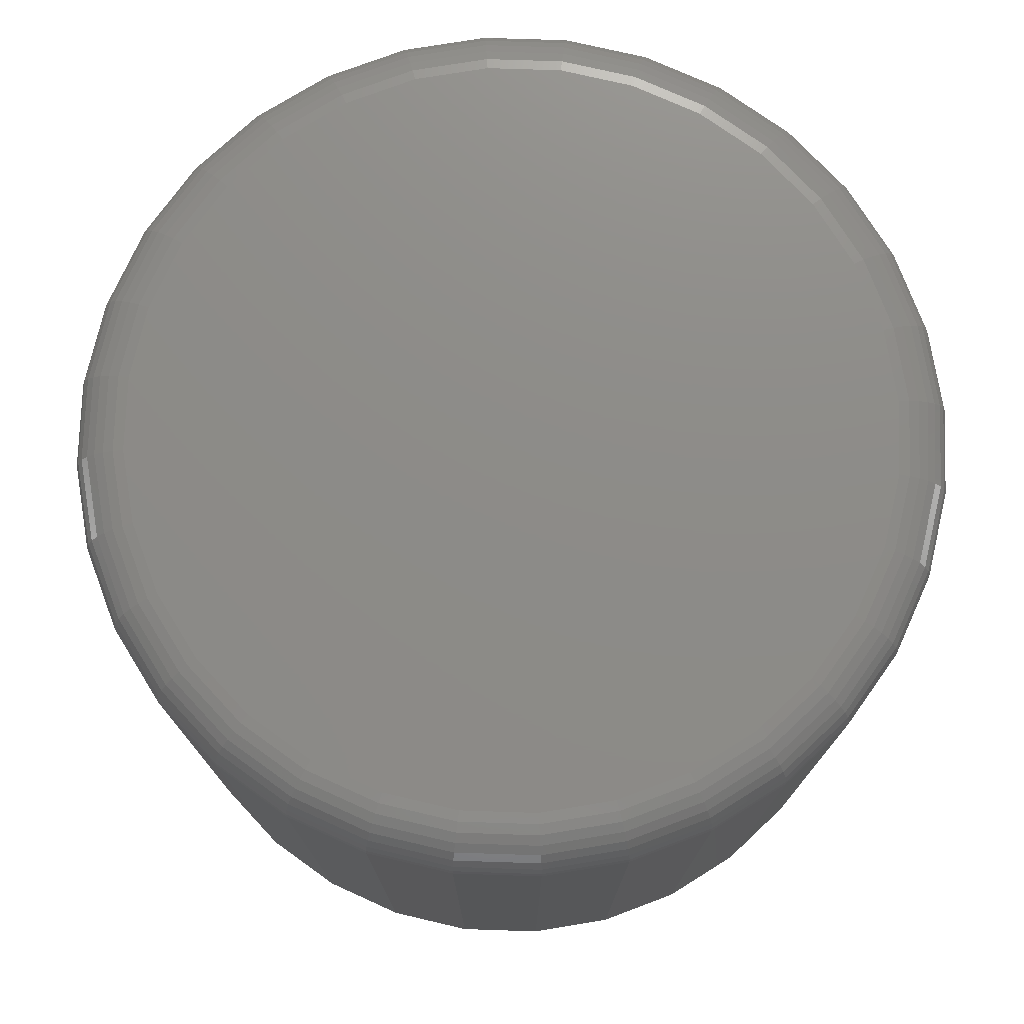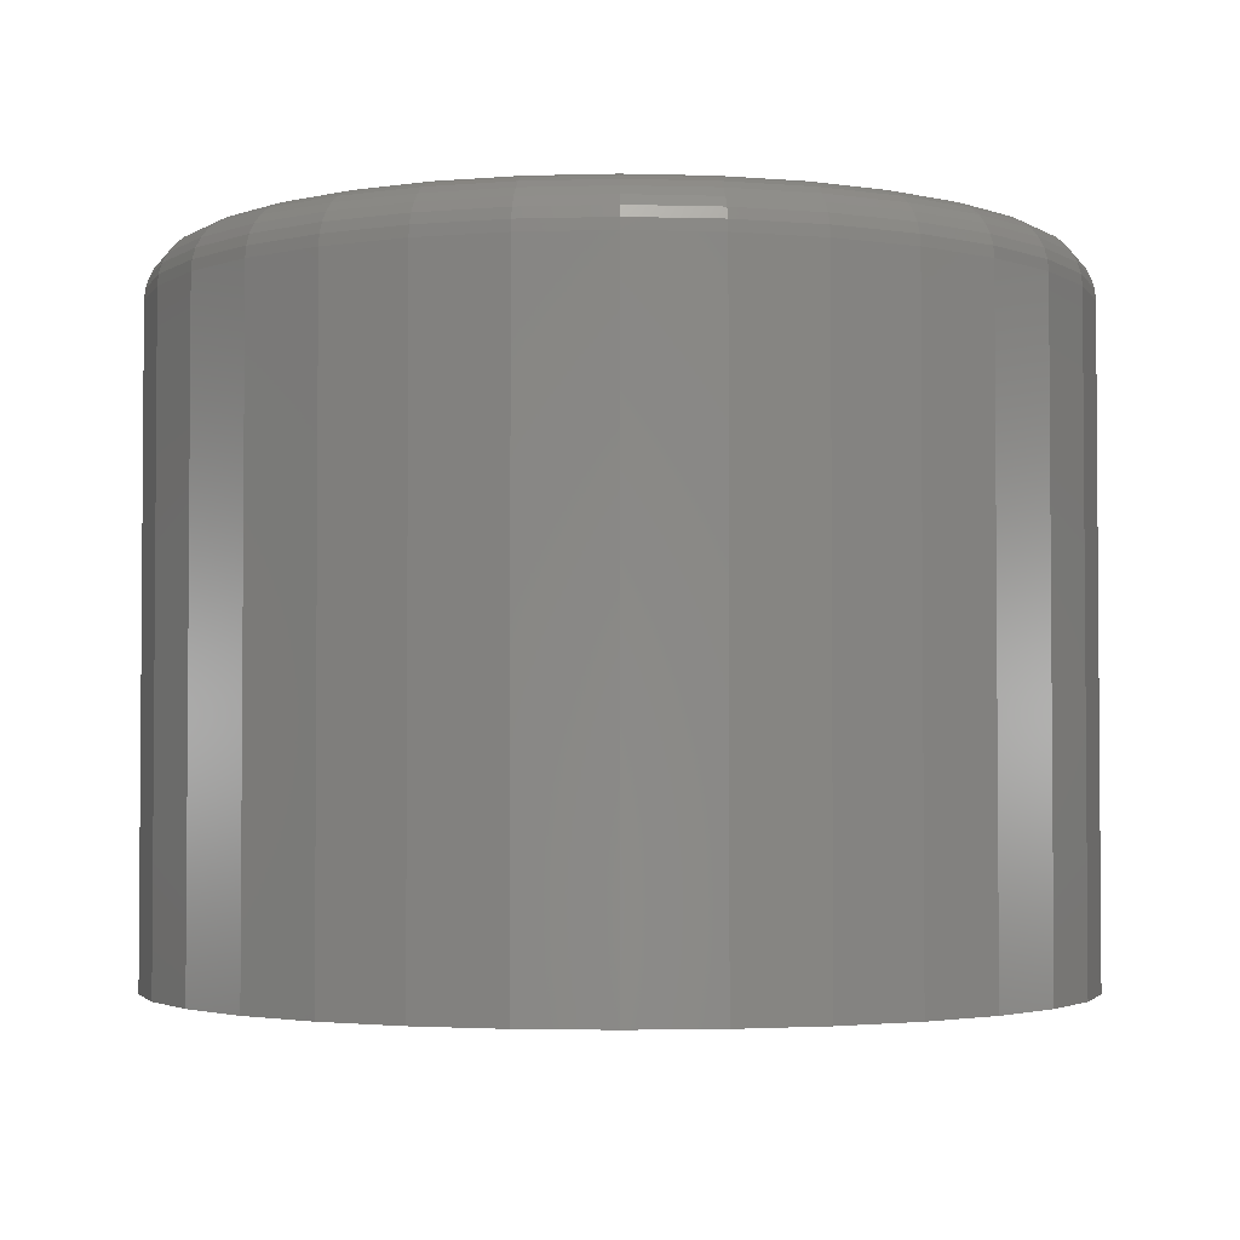
<metadata>
{"format":"stl","ext":"stl","renderer":"f3d","projection":"perspective","resolution":1024,"background":"white","views":[{"elev":75.4,"azim":-37.5,"up":"+Y"},{"elev":-2.8,"azim":168.8,"up":"+Y"}]}
</metadata>
<code>
# stl→obj: 320 verts, 636 faces
v 0.3711 1.525e-16 0.1148
v 0.3926 1.548e-16 0.1127
v 0.3495 1.5e-16 0.1127
v 0.3287 1.473e-16 0.1064
v 0.4134 1.568e-16 0.1064
v 0.3096 1.447e-16 0.09615
v 0.4325 1.583e-16 0.09615
v 0.4134 1.454e-16 -0.09815
v 0.3287 1.36e-16 -0.09815
v 0.4325 1.481e-16 -0.08792
v 0.3495 1.38e-16 -0.1045
v 0.3926 1.427e-16 -0.1045
v 0.3711 1.402e-16 -0.1066
v 0.3096 1.344e-16 -0.08792
v 0.2928 1.333e-16 -0.07416
v 0.4493 1.507e-16 -0.07416
v 0.279 1.327e-16 -0.05738
v 0.4631 1.532e-16 -0.05738
v 0.2688 1.327e-16 -0.03825
v 0.4733 1.554e-16 -0.03825
v 0.2625 1.331e-16 -0.01748
v 0.4796 1.572e-16 -0.01748
v 0.2604 1.341e-16 0.004112
v 0.4817 1.587e-16 0.004112
v 0.2625 1.355e-16 0.02571
v 0.4796 1.596e-16 0.02571
v 0.2688 1.374e-16 0.04647
v 0.4733 1.601e-16 0.04647
v 0.279 1.396e-16 0.06561
v 0.4631 1.6e-16 0.06561
v 0.2928 1.42e-16 0.08238
v 0.4493 1.594e-16 0.08238
v 0.4974 -0.01562 0.004112
v 0.4974 -0.1953 0.004112
v 0.4949 -0.01562 -0.02053
v 0.4949 -0.1953 -0.02053
v 0.4878 -0.01562 -0.04423
v 0.4878 -0.1953 -0.04423
v 0.4761 -0.01562 -0.06607
v 0.4761 -0.1953 -0.06607
v 0.4604 -0.01562 -0.08521
v 0.4604 -0.1953 -0.08521
v 0.4412 -0.01562 -0.1009
v 0.4412 -0.1953 -0.1009
v 0.4194 -0.01562 -0.1126
v 0.4194 -0.1953 -0.1126
v 0.3957 -0.01562 -0.1198
v 0.3957 -0.1953 -0.1198
v 0.3711 -0.01562 -0.1222
v 0.3711 -0.1953 -0.1222
v 0.3464 -0.01562 -0.1198
v 0.3464 -0.1953 -0.1198
v 0.3227 -0.01562 -0.1126
v 0.3227 -0.1953 -0.1126
v 0.3009 -0.01562 -0.1009
v 0.3009 -0.1953 -0.1009
v 0.2817 -0.01562 -0.08521
v 0.2817 -0.1953 -0.08521
v 0.266 -0.01562 -0.06607
v 0.266 -0.1953 -0.06607
v 0.2544 -0.01562 -0.04423
v 0.2544 -0.1953 -0.04423
v 0.2472 -0.01562 -0.02053
v 0.2472 -0.1953 -0.02053
v 0.2447 -0.01562 0.004112
v 0.2447 -0.1953 0.004112
v 0.2472 -0.01562 0.02875
v 0.2472 -0.1953 0.02875
v 0.2544 -0.01562 0.05245
v 0.2544 -0.1953 0.05245
v 0.266 -0.01562 0.07429
v 0.266 -0.1953 0.07429
v 0.2817 -0.01562 0.09343
v 0.2817 -0.1953 0.09343
v 0.3009 -0.01562 0.1091
v 0.3009 -0.1953 0.1091
v 0.3227 -0.01562 0.1208
v 0.3227 -0.1953 0.1208
v 0.3464 -0.01562 0.128
v 0.3464 -0.1953 0.128
v 0.3711 -0.01562 0.1304
v 0.3711 -0.1953 0.1304
v 0.3957 -0.01562 0.128
v 0.3957 -0.1953 0.128
v 0.4194 -0.01562 0.1208
v 0.4194 -0.1953 0.1208
v 0.4412 -0.01562 0.1091
v 0.4412 -0.1953 0.1091
v 0.4604 -0.01562 0.09343
v 0.4604 -0.1953 0.09343
v 0.4761 -0.01562 0.07429
v 0.4761 -0.1953 0.07429
v 0.4878 -0.01562 0.05245
v 0.4878 -0.1953 0.05245
v 0.4949 -0.01562 0.02875
v 0.4949 -0.1953 0.02875
v 0.245 -0.01258 0.004112
v 0.2475 -0.01258 0.0287
v 0.2459 -0.009646 0.004112
v 0.2483 -0.009646 0.02852
v 0.2474 -0.006944 0.004112
v 0.2497 -0.006944 0.02824
v 0.2493 -0.004576 0.004112
v 0.2517 -0.004576 0.02786
v 0.2517 -0.002633 0.004112
v 0.254 -0.002633 0.0274
v 0.2544 -0.001189 0.004112
v 0.2566 -0.001189 0.02687
v 0.2573 -0.0003002 0.004112
v 0.2595 -0.0003002 0.0263
v 0.4946 -0.01258 0.0287
v 0.4971 -0.01258 0.004112
v 0.4938 -0.009646 0.02852
v 0.4962 -0.009646 0.004112
v 0.4924 -0.006944 0.02824
v 0.4947 -0.006944 0.004112
v 0.4905 -0.004576 0.02786
v 0.4928 -0.004576 0.004112
v 0.4881 -0.002633 0.0274
v 0.4904 -0.002633 0.004112
v 0.4855 -0.001189 0.02687
v 0.4877 -0.001189 0.004112
v 0.4826 -0.0003002 0.0263
v 0.4848 -0.0003002 0.004112
v 0.4875 -0.01258 0.05234
v 0.4867 -0.009646 0.052
v 0.4853 -0.006944 0.05144
v 0.4835 -0.004576 0.0507
v 0.4813 -0.002633 0.04979
v 0.4788 -0.001189 0.04876
v 0.4761 -0.0003002 0.04764
v 0.4758 -0.01258 0.07412
v 0.4751 -0.009646 0.07363
v 0.4739 -0.006944 0.07283
v 0.4723 -0.004576 0.07175
v 0.4703 -0.002633 0.07043
v 0.4681 -0.001189 0.06893
v 0.4656 -0.0003002 0.0673
v 0.4602 -0.01258 0.09322
v 0.4595 -0.009646 0.09259
v 0.4585 -0.006944 0.09157
v 0.4571 -0.004576 0.09019
v 0.4555 -0.002633 0.08852
v 0.4536 -0.001189 0.08661
v 0.4515 -0.0003002 0.08454
v 0.4411 -0.01258 0.1089
v 0.4406 -0.009646 0.1082
v 0.4398 -0.006944 0.107
v 0.4387 -0.004576 0.1053
v 0.4374 -0.002633 0.1034
v 0.4359 -0.001189 0.1011
v 0.4342 -0.0003002 0.09868
v 0.4193 -0.01258 0.1205
v 0.4189 -0.009646 0.1197
v 0.4184 -0.006944 0.1184
v 0.4176 -0.004576 0.1166
v 0.4167 -0.002633 0.1144
v 0.4157 -0.001189 0.1119
v 0.4146 -0.0003002 0.1092
v 0.3956 -0.01258 0.1277
v 0.3955 -0.009646 0.1268
v 0.3952 -0.006944 0.1254
v 0.3948 -0.004576 0.1235
v 0.3943 -0.002633 0.1212
v 0.3938 -0.001189 0.1185
v 0.3932 -0.0003002 0.1157
v 0.3711 -0.01258 0.1301
v 0.3711 -0.009646 0.1292
v 0.3711 -0.006944 0.1278
v 0.3711 -0.004576 0.1259
v 0.3711 -0.002633 0.1235
v 0.3711 -0.001189 0.1208
v 0.3711 -0.0003002 0.1179
v 0.3465 -0.01258 0.1277
v 0.3466 -0.009646 0.1268
v 0.3469 -0.006944 0.1254
v 0.3473 -0.004576 0.1235
v 0.3478 -0.002633 0.1212
v 0.3483 -0.001189 0.1185
v 0.3489 -0.0003002 0.1157
v 0.3228 -0.01258 0.1205
v 0.3232 -0.009646 0.1197
v 0.3237 -0.006944 0.1184
v 0.3245 -0.004576 0.1166
v 0.3254 -0.002633 0.1144
v 0.3264 -0.001189 0.1119
v 0.3275 -0.0003002 0.1092
v 0.301 -0.01258 0.1089
v 0.3015 -0.009646 0.1082
v 0.3023 -0.006944 0.107
v 0.3034 -0.004576 0.1053
v 0.3047 -0.002633 0.1034
v 0.3062 -0.001189 0.1011
v 0.3079 -0.0003002 0.09868
v 0.2819 -0.01258 0.09322
v 0.2826 -0.009646 0.09259
v 0.2836 -0.006944 0.09157
v 0.285 -0.004576 0.09019
v 0.2866 -0.002633 0.08852
v 0.2886 -0.001189 0.08661
v 0.2906 -0.0003002 0.08454
v 0.2663 -0.01258 0.07412
v 0.267 -0.009646 0.07363
v 0.2682 -0.006944 0.07283
v 0.2698 -0.004576 0.07175
v 0.2718 -0.002633 0.07043
v 0.274 -0.001189 0.06893
v 0.2765 -0.0003002 0.0673
v 0.2546 -0.01258 0.05234
v 0.2555 -0.009646 0.052
v 0.2568 -0.006944 0.05144
v 0.2586 -0.004576 0.0507
v 0.2608 -0.002633 0.04979
v 0.2633 -0.001189 0.04876
v 0.266 -0.0003002 0.04764
v 0.4946 -0.01258 -0.02047
v 0.4938 -0.009646 -0.0203
v 0.4924 -0.006944 -0.02002
v 0.4905 -0.004576 -0.01964
v 0.4881 -0.002633 -0.01918
v 0.4855 -0.001189 -0.01865
v 0.4826 -0.0003002 -0.01808
v 0.2475 -0.01258 -0.02047
v 0.2483 -0.009646 -0.0203
v 0.2497 -0.006944 -0.02002
v 0.2517 -0.004576 -0.01964
v 0.254 -0.002633 -0.01918
v 0.2566 -0.001189 -0.01865
v 0.2595 -0.0003002 -0.01808
v 0.2546 -0.01258 -0.04411
v 0.2555 -0.009646 -0.04377
v 0.2568 -0.006944 -0.04322
v 0.2586 -0.004576 -0.04248
v 0.2608 -0.002633 -0.04157
v 0.2633 -0.001189 -0.04054
v 0.266 -0.0003002 -0.03941
v 0.2663 -0.01258 -0.0659
v 0.267 -0.009646 -0.0654
v 0.2682 -0.006944 -0.0646
v 0.2698 -0.004576 -0.06352
v 0.2718 -0.002633 -0.06221
v 0.274 -0.001189 -0.06071
v 0.2765 -0.0003002 -0.05908
v 0.2819 -0.01258 -0.08499
v 0.2826 -0.009646 -0.08437
v 0.2836 -0.006944 -0.08334
v 0.285 -0.004576 -0.08197
v 0.2866 -0.002633 -0.0803
v 0.2886 -0.001189 -0.07839
v 0.2906 -0.0003002 -0.07631
v 0.301 -0.01258 -0.1007
v 0.3015 -0.009646 -0.09993
v 0.3023 -0.006944 -0.09873
v 0.3034 -0.004576 -0.09711
v 0.3047 -0.002633 -0.09514
v 0.3062 -0.001189 -0.0929
v 0.3079 -0.0003002 -0.09046
v 0.3228 -0.01258 -0.1123
v 0.3232 -0.009646 -0.1115
v 0.3237 -0.006944 -0.1102
v 0.3245 -0.004576 -0.1084
v 0.3254 -0.002633 -0.1062
v 0.3264 -0.001189 -0.1037
v 0.3275 -0.0003002 -0.101
v 0.3465 -0.01258 -0.1195
v 0.3466 -0.009646 -0.1186
v 0.3469 -0.006944 -0.1172
v 0.3473 -0.004576 -0.1153
v 0.3478 -0.002633 -0.113
v 0.3483 -0.001189 -0.1103
v 0.3489 -0.0003002 -0.1074
v 0.3711 -0.01258 -0.1219
v 0.3711 -0.009646 -0.121
v 0.3711 -0.006944 -0.1196
v 0.3711 -0.004576 -0.1176
v 0.3711 -0.002633 -0.1153
v 0.3711 -0.001189 -0.1126
v 0.3711 -0.0003002 -0.1096
v 0.3956 -0.01258 -0.1195
v 0.3955 -0.009646 -0.1186
v 0.3952 -0.006944 -0.1172
v 0.3948 -0.004576 -0.1153
v 0.3943 -0.002633 -0.113
v 0.3938 -0.001189 -0.1103
v 0.3932 -0.0003002 -0.1074
v 0.4193 -0.01258 -0.1123
v 0.4189 -0.009646 -0.1115
v 0.4184 -0.006944 -0.1102
v 0.4176 -0.004576 -0.1084
v 0.4167 -0.002633 -0.1062
v 0.4157 -0.001189 -0.1037
v 0.4146 -0.0003002 -0.101
v 0.4411 -0.01258 -0.1007
v 0.4406 -0.009646 -0.09993
v 0.4398 -0.006944 -0.09873
v 0.4387 -0.004576 -0.09711
v 0.4374 -0.002633 -0.09514
v 0.4359 -0.001189 -0.0929
v 0.4342 -0.0003002 -0.09046
v 0.4602 -0.01258 -0.08499
v 0.4595 -0.009646 -0.08437
v 0.4585 -0.006944 -0.08334
v 0.4571 -0.004576 -0.08197
v 0.4555 -0.002633 -0.0803
v 0.4536 -0.001189 -0.07839
v 0.4515 -0.0003002 -0.07631
v 0.4758 -0.01258 -0.0659
v 0.4751 -0.009646 -0.0654
v 0.4739 -0.006944 -0.0646
v 0.4723 -0.004576 -0.06352
v 0.4703 -0.002633 -0.06221
v 0.4681 -0.001189 -0.06071
v 0.4656 -0.0003002 -0.05908
v 0.4875 -0.01258 -0.04411
v 0.4867 -0.009646 -0.04377
v 0.4853 -0.006944 -0.04322
v 0.4835 -0.004576 -0.04248
v 0.4813 -0.002633 -0.04157
v 0.4788 -0.001189 -0.04054
v 0.4761 -0.0003002 -0.03941
f 1 2 3
f 4 3 2
f 5 4 2
f 6 4 5
f 7 6 5
f 8 9 10
f 11 9 8
f 12 11 8
f 13 11 12
f 9 14 10
f 10 14 15
f 10 15 16
f 16 15 17
f 16 17 18
f 18 17 19
f 18 19 20
f 20 19 21
f 20 21 22
f 22 21 23
f 22 23 24
f 24 23 25
f 24 25 26
f 26 25 27
f 26 27 28
f 28 27 29
f 28 29 30
f 30 29 31
f 30 31 32
f 32 31 6
f 32 6 7
f 33 34 35
f 35 34 36
f 35 36 37
f 37 36 38
f 37 38 39
f 39 38 40
f 39 40 41
f 41 40 42
f 41 42 43
f 43 42 44
f 43 44 45
f 45 44 46
f 45 46 47
f 47 46 48
f 47 48 49
f 49 48 50
f 49 50 51
f 51 50 52
f 51 52 53
f 53 52 54
f 53 54 55
f 55 54 56
f 55 56 57
f 57 56 58
f 57 58 59
f 59 58 60
f 59 60 61
f 61 60 62
f 61 62 63
f 63 62 64
f 63 64 65
f 65 64 66
f 65 66 67
f 67 66 68
f 67 68 69
f 69 68 70
f 69 70 71
f 71 70 72
f 71 72 73
f 73 72 74
f 73 74 75
f 75 74 76
f 75 76 77
f 77 76 78
f 77 78 79
f 79 78 80
f 79 80 81
f 81 80 82
f 81 82 83
f 83 82 84
f 83 84 85
f 85 84 86
f 85 86 87
f 87 86 88
f 87 88 89
f 89 88 90
f 89 90 91
f 91 90 92
f 91 92 93
f 93 92 94
f 93 94 95
f 95 94 96
f 95 96 33
f 33 96 34
f 65 67 97
f 97 67 98
f 97 98 99
f 99 98 100
f 99 100 101
f 101 100 102
f 101 102 103
f 103 102 104
f 103 104 105
f 105 104 106
f 105 106 107
f 107 106 108
f 107 108 109
f 109 108 110
f 109 110 23
f 23 110 25
f 95 33 111
f 111 33 112
f 111 112 113
f 113 112 114
f 113 114 115
f 115 114 116
f 115 116 117
f 117 116 118
f 117 118 119
f 119 118 120
f 119 120 121
f 121 120 122
f 121 122 123
f 123 122 124
f 123 124 26
f 26 124 24
f 93 95 125
f 125 95 111
f 125 111 126
f 126 111 113
f 126 113 127
f 127 113 115
f 127 115 128
f 128 115 117
f 128 117 129
f 129 117 119
f 129 119 130
f 130 119 121
f 130 121 131
f 131 121 123
f 131 123 28
f 28 123 26
f 91 93 132
f 132 93 125
f 132 125 133
f 133 125 126
f 133 126 134
f 134 126 127
f 134 127 135
f 135 127 128
f 135 128 136
f 136 128 129
f 136 129 137
f 137 129 130
f 137 130 138
f 138 130 131
f 138 131 30
f 30 131 28
f 89 91 139
f 139 91 132
f 139 132 140
f 140 132 133
f 140 133 141
f 141 133 134
f 141 134 142
f 142 134 135
f 142 135 143
f 143 135 136
f 143 136 144
f 144 136 137
f 144 137 145
f 145 137 138
f 145 138 32
f 32 138 30
f 87 89 146
f 146 89 139
f 146 139 147
f 147 139 140
f 147 140 148
f 148 140 141
f 148 141 149
f 149 141 142
f 149 142 150
f 150 142 143
f 150 143 151
f 151 143 144
f 151 144 152
f 152 144 145
f 152 145 7
f 7 145 32
f 85 87 153
f 153 87 146
f 153 146 154
f 154 146 147
f 154 147 155
f 155 147 148
f 155 148 156
f 156 148 149
f 156 149 157
f 157 149 150
f 157 150 158
f 158 150 151
f 158 151 159
f 159 151 152
f 159 152 5
f 5 152 7
f 83 85 160
f 160 85 153
f 160 153 161
f 161 153 154
f 161 154 162
f 162 154 155
f 162 155 163
f 163 155 156
f 163 156 164
f 164 156 157
f 164 157 165
f 165 157 158
f 165 158 166
f 166 158 159
f 166 159 2
f 2 159 5
f 81 83 167
f 167 83 160
f 167 160 168
f 168 160 161
f 168 161 169
f 169 161 162
f 169 162 170
f 170 162 163
f 170 163 171
f 171 163 164
f 171 164 172
f 172 164 165
f 172 165 173
f 173 165 166
f 173 166 1
f 1 166 2
f 79 81 174
f 174 81 167
f 174 167 175
f 175 167 168
f 175 168 176
f 176 168 169
f 176 169 177
f 177 169 170
f 177 170 178
f 178 170 171
f 178 171 179
f 179 171 172
f 179 172 180
f 180 172 173
f 180 173 3
f 3 173 1
f 77 79 181
f 181 79 174
f 181 174 182
f 182 174 175
f 182 175 183
f 183 175 176
f 183 176 184
f 184 176 177
f 184 177 185
f 185 177 178
f 185 178 186
f 186 178 179
f 186 179 187
f 187 179 180
f 187 180 4
f 4 180 3
f 75 77 188
f 188 77 181
f 188 181 189
f 189 181 182
f 189 182 190
f 190 182 183
f 190 183 191
f 191 183 184
f 191 184 192
f 192 184 185
f 192 185 193
f 193 185 186
f 193 186 194
f 194 186 187
f 194 187 6
f 6 187 4
f 73 75 195
f 195 75 188
f 195 188 196
f 196 188 189
f 196 189 197
f 197 189 190
f 197 190 198
f 198 190 191
f 198 191 199
f 199 191 192
f 199 192 200
f 200 192 193
f 200 193 201
f 201 193 194
f 201 194 31
f 31 194 6
f 71 73 202
f 202 73 195
f 202 195 203
f 203 195 196
f 203 196 204
f 204 196 197
f 204 197 205
f 205 197 198
f 205 198 206
f 206 198 199
f 206 199 207
f 207 199 200
f 207 200 208
f 208 200 201
f 208 201 29
f 29 201 31
f 69 71 209
f 209 71 202
f 209 202 210
f 210 202 203
f 210 203 211
f 211 203 204
f 211 204 212
f 212 204 205
f 212 205 213
f 213 205 206
f 213 206 214
f 214 206 207
f 214 207 215
f 215 207 208
f 215 208 27
f 27 208 29
f 67 69 98
f 98 69 209
f 98 209 100
f 100 209 210
f 100 210 102
f 102 210 211
f 102 211 104
f 104 211 212
f 104 212 106
f 106 212 213
f 106 213 108
f 108 213 214
f 108 214 110
f 110 214 215
f 110 215 25
f 25 215 27
f 33 35 112
f 112 35 216
f 112 216 114
f 114 216 217
f 114 217 116
f 116 217 218
f 116 218 118
f 118 218 219
f 118 219 120
f 120 219 220
f 120 220 122
f 122 220 221
f 122 221 124
f 124 221 222
f 124 222 24
f 24 222 22
f 63 65 223
f 223 65 97
f 223 97 224
f 224 97 99
f 224 99 225
f 225 99 101
f 225 101 226
f 226 101 103
f 226 103 227
f 227 103 105
f 227 105 228
f 228 105 107
f 228 107 229
f 229 107 109
f 229 109 21
f 21 109 23
f 61 63 230
f 230 63 223
f 230 223 231
f 231 223 224
f 231 224 232
f 232 224 225
f 232 225 233
f 233 225 226
f 233 226 234
f 234 226 227
f 234 227 235
f 235 227 228
f 235 228 236
f 236 228 229
f 236 229 19
f 19 229 21
f 59 61 237
f 237 61 230
f 237 230 238
f 238 230 231
f 238 231 239
f 239 231 232
f 239 232 240
f 240 232 233
f 240 233 241
f 241 233 234
f 241 234 242
f 242 234 235
f 242 235 243
f 243 235 236
f 243 236 17
f 17 236 19
f 57 59 244
f 244 59 237
f 244 237 245
f 245 237 238
f 245 238 246
f 246 238 239
f 246 239 247
f 247 239 240
f 247 240 248
f 248 240 241
f 248 241 249
f 249 241 242
f 249 242 250
f 250 242 243
f 250 243 15
f 15 243 17
f 55 57 251
f 251 57 244
f 251 244 252
f 252 244 245
f 252 245 253
f 253 245 246
f 253 246 254
f 254 246 247
f 254 247 255
f 255 247 248
f 255 248 256
f 256 248 249
f 256 249 257
f 257 249 250
f 257 250 14
f 14 250 15
f 53 55 258
f 258 55 251
f 258 251 259
f 259 251 252
f 259 252 260
f 260 252 253
f 260 253 261
f 261 253 254
f 261 254 262
f 262 254 255
f 262 255 263
f 263 255 256
f 263 256 264
f 264 256 257
f 264 257 9
f 9 257 14
f 51 53 265
f 265 53 258
f 265 258 266
f 266 258 259
f 266 259 267
f 267 259 260
f 267 260 268
f 268 260 261
f 268 261 269
f 269 261 262
f 269 262 270
f 270 262 263
f 270 263 271
f 271 263 264
f 271 264 11
f 11 264 9
f 49 51 272
f 272 51 265
f 272 265 273
f 273 265 266
f 273 266 274
f 274 266 267
f 274 267 275
f 275 267 268
f 275 268 276
f 276 268 269
f 276 269 277
f 277 269 270
f 277 270 278
f 278 270 271
f 278 271 13
f 13 271 11
f 47 49 279
f 279 49 272
f 279 272 280
f 280 272 273
f 280 273 281
f 281 273 274
f 281 274 282
f 282 274 275
f 282 275 283
f 283 275 276
f 283 276 284
f 284 276 277
f 284 277 285
f 285 277 278
f 285 278 12
f 12 278 13
f 45 47 286
f 286 47 279
f 286 279 287
f 287 279 280
f 287 280 288
f 288 280 281
f 288 281 289
f 289 281 282
f 289 282 290
f 290 282 283
f 290 283 291
f 291 283 284
f 291 284 292
f 292 284 285
f 292 285 8
f 8 285 12
f 43 45 293
f 293 45 286
f 293 286 294
f 294 286 287
f 294 287 295
f 295 287 288
f 295 288 296
f 296 288 289
f 296 289 297
f 297 289 290
f 297 290 298
f 298 290 291
f 298 291 299
f 299 291 292
f 299 292 10
f 10 292 8
f 41 43 300
f 300 43 293
f 300 293 301
f 301 293 294
f 301 294 302
f 302 294 295
f 302 295 303
f 303 295 296
f 303 296 304
f 304 296 297
f 304 297 305
f 305 297 298
f 305 298 306
f 306 298 299
f 306 299 16
f 16 299 10
f 39 41 307
f 307 41 300
f 307 300 308
f 308 300 301
f 308 301 309
f 309 301 302
f 309 302 310
f 310 302 303
f 310 303 311
f 311 303 304
f 311 304 312
f 312 304 305
f 312 305 313
f 313 305 306
f 313 306 18
f 18 306 16
f 37 39 314
f 314 39 307
f 314 307 315
f 315 307 308
f 315 308 316
f 316 308 309
f 316 309 317
f 317 309 310
f 317 310 318
f 318 310 311
f 318 311 319
f 319 311 312
f 319 312 320
f 320 312 313
f 320 313 20
f 20 313 18
f 35 37 216
f 216 37 314
f 216 314 217
f 217 314 315
f 217 315 218
f 218 315 316
f 218 316 219
f 219 316 317
f 219 317 220
f 220 317 318
f 220 318 221
f 221 318 319
f 221 319 222
f 222 319 320
f 222 320 22
f 22 320 20
f 80 84 82
f 84 80 78
f 84 78 86
f 86 78 76
f 86 76 88
f 44 54 46
f 46 54 52
f 46 52 48
f 48 52 50
f 88 76 90
f 90 76 74
f 90 74 92
f 92 74 72
f 92 72 94
f 94 72 70
f 94 70 96
f 96 70 68
f 96 68 34
f 34 68 66
f 34 66 36
f 36 66 64
f 36 64 38
f 38 64 62
f 38 62 40
f 40 62 60
f 40 60 42
f 42 60 58
f 42 58 44
f 44 58 56
f 44 56 54

</code>
